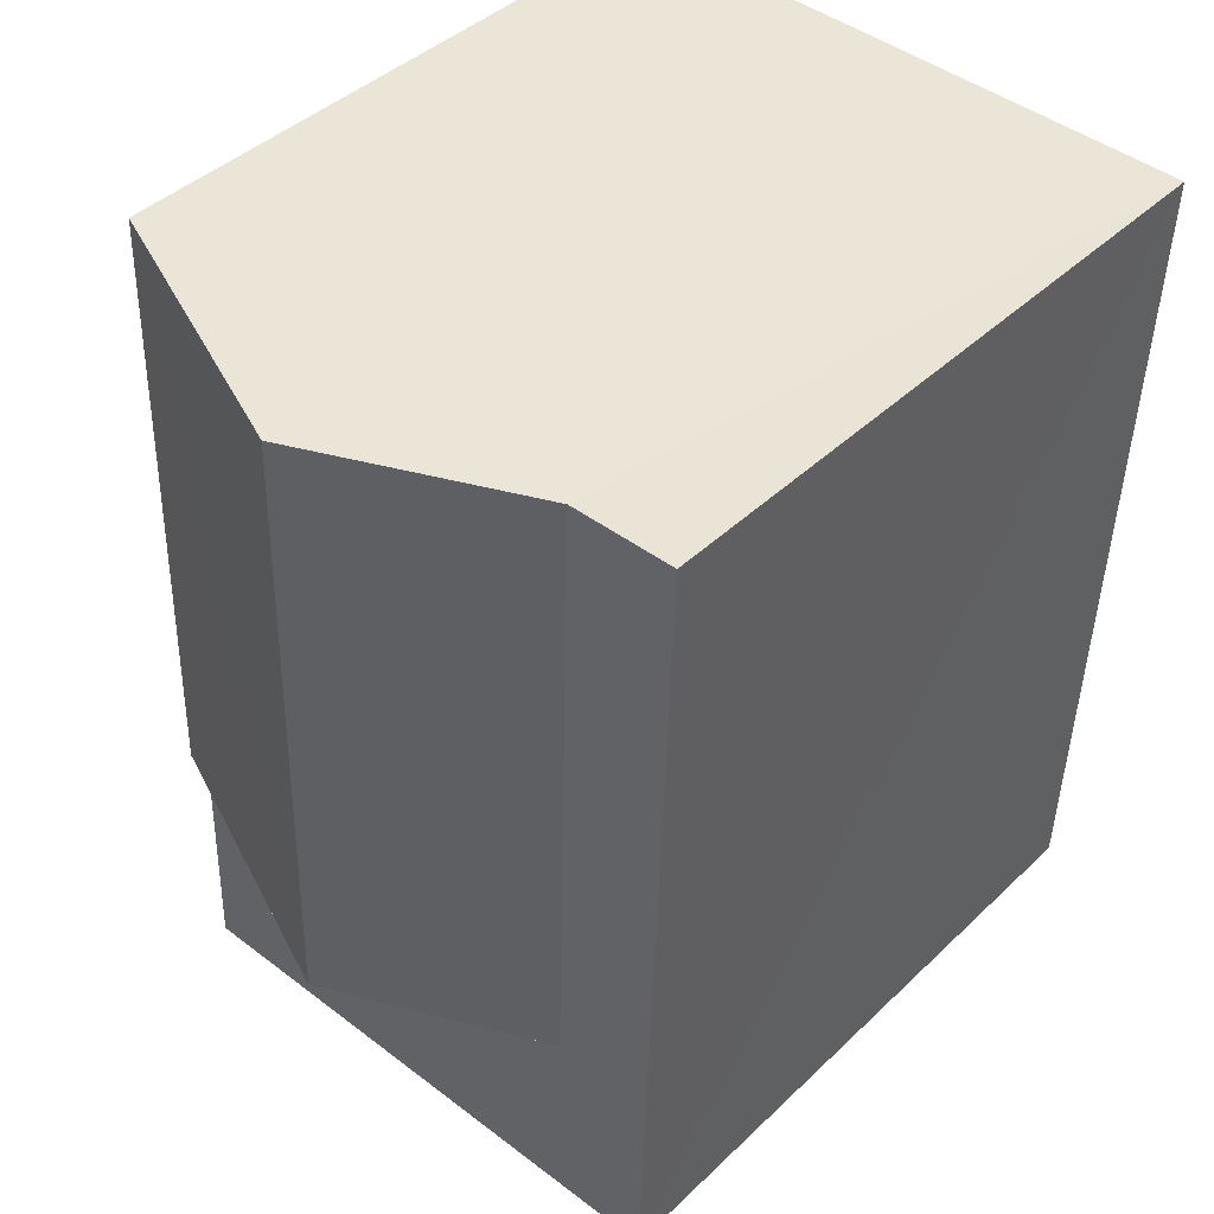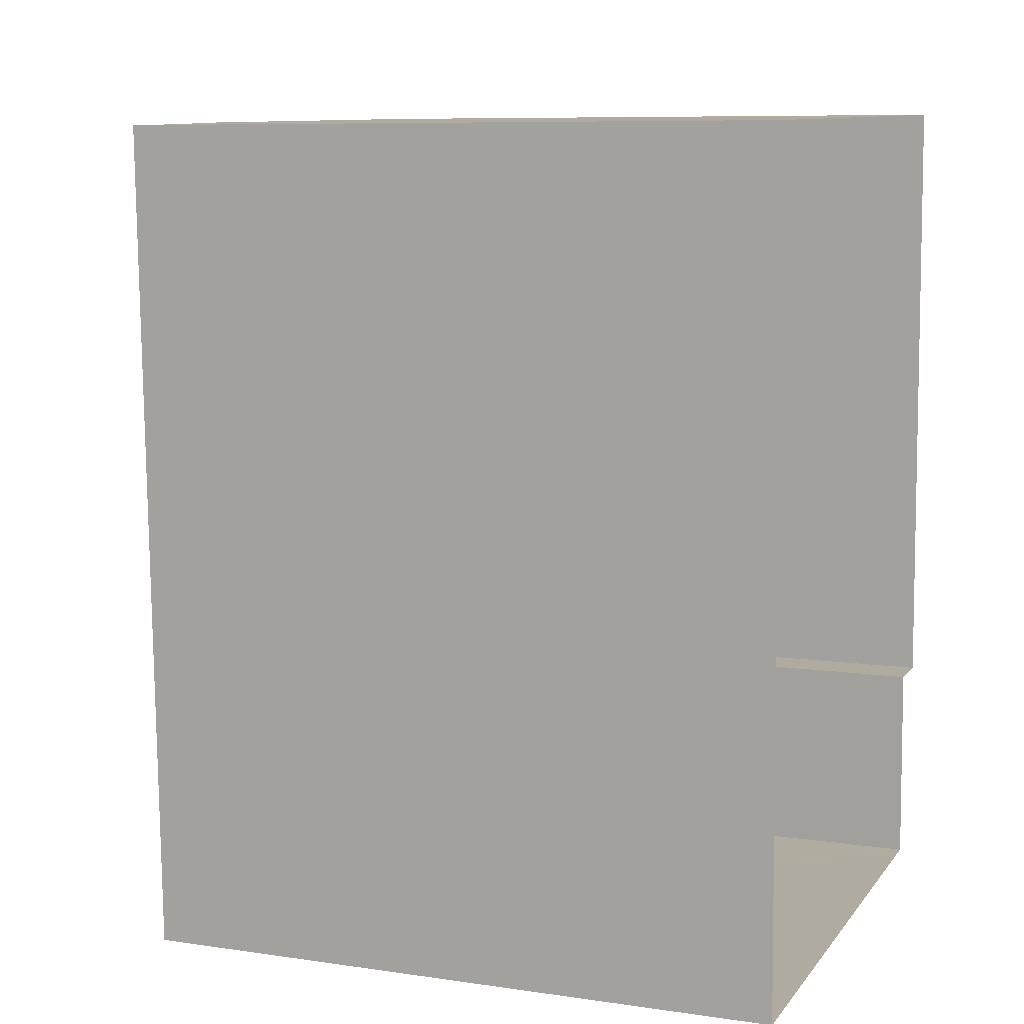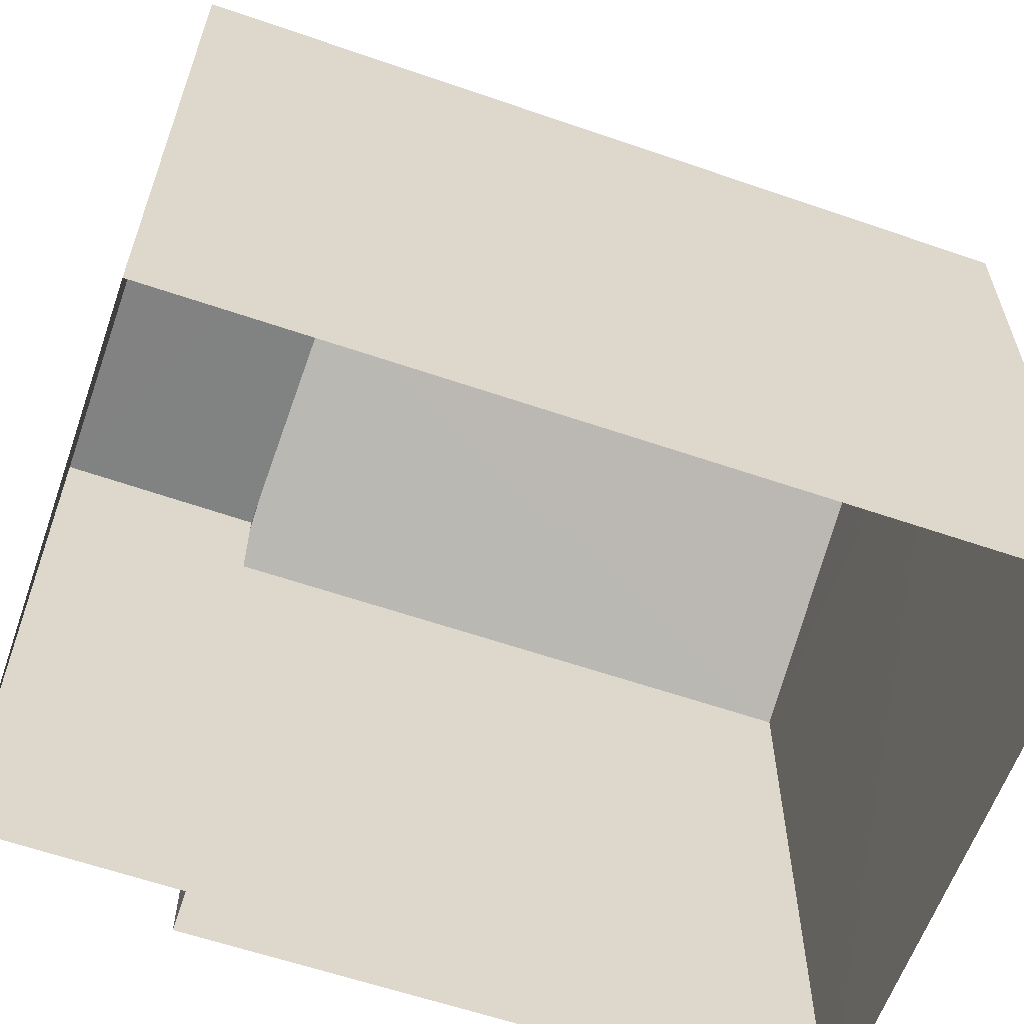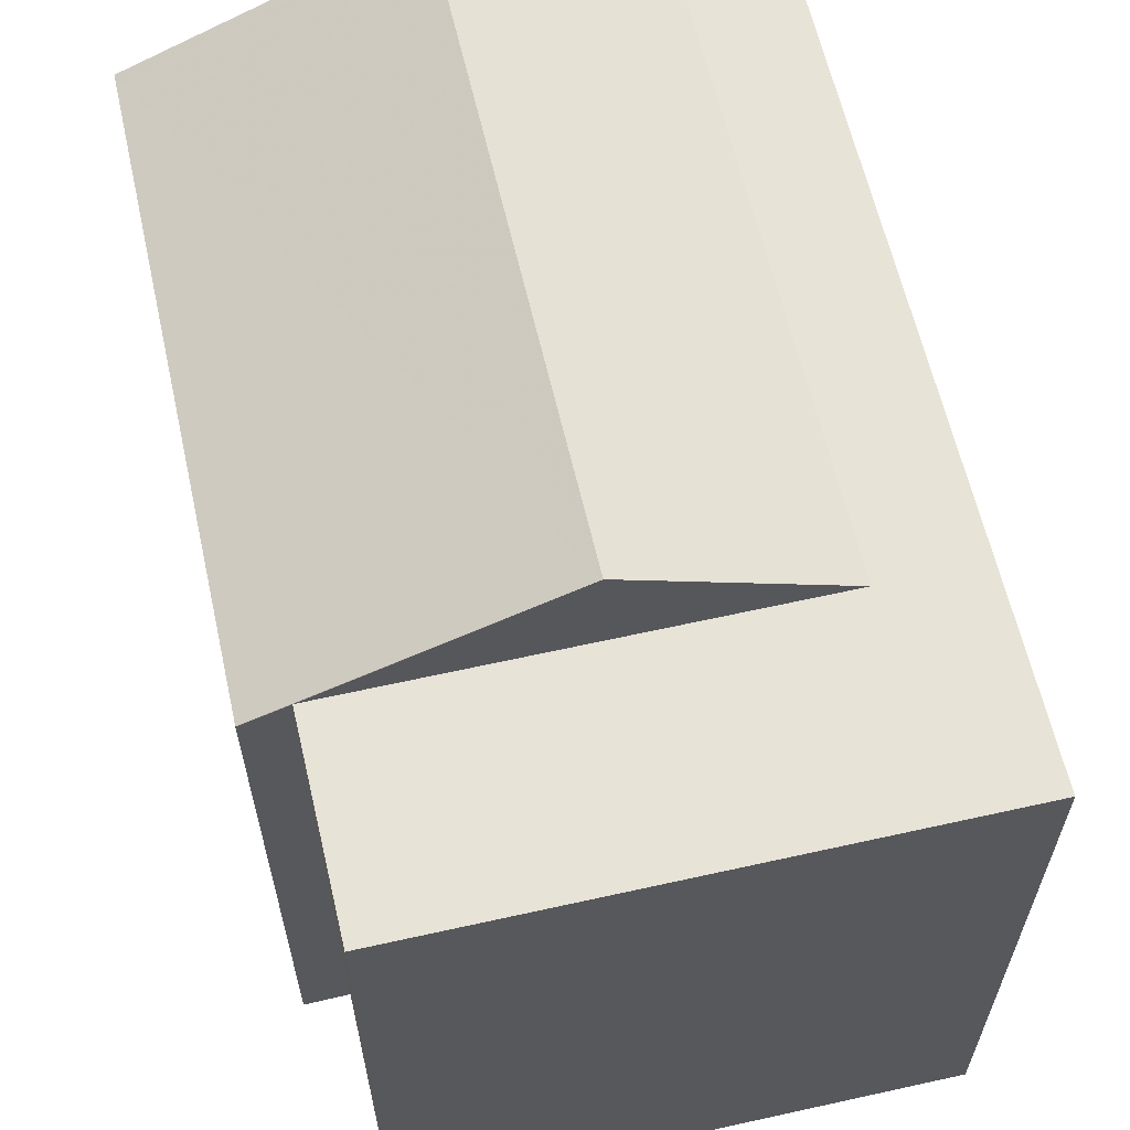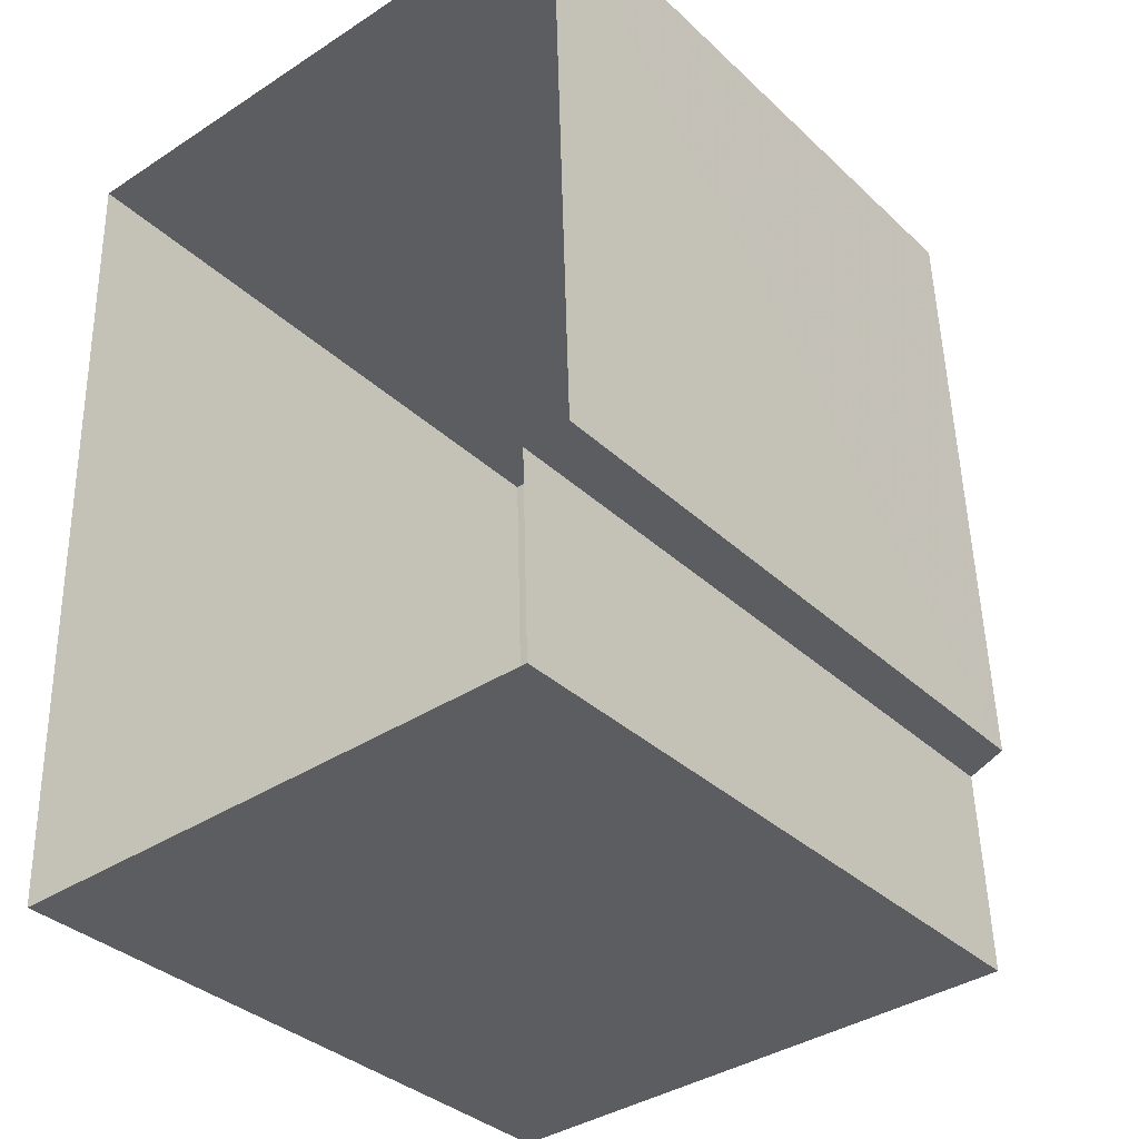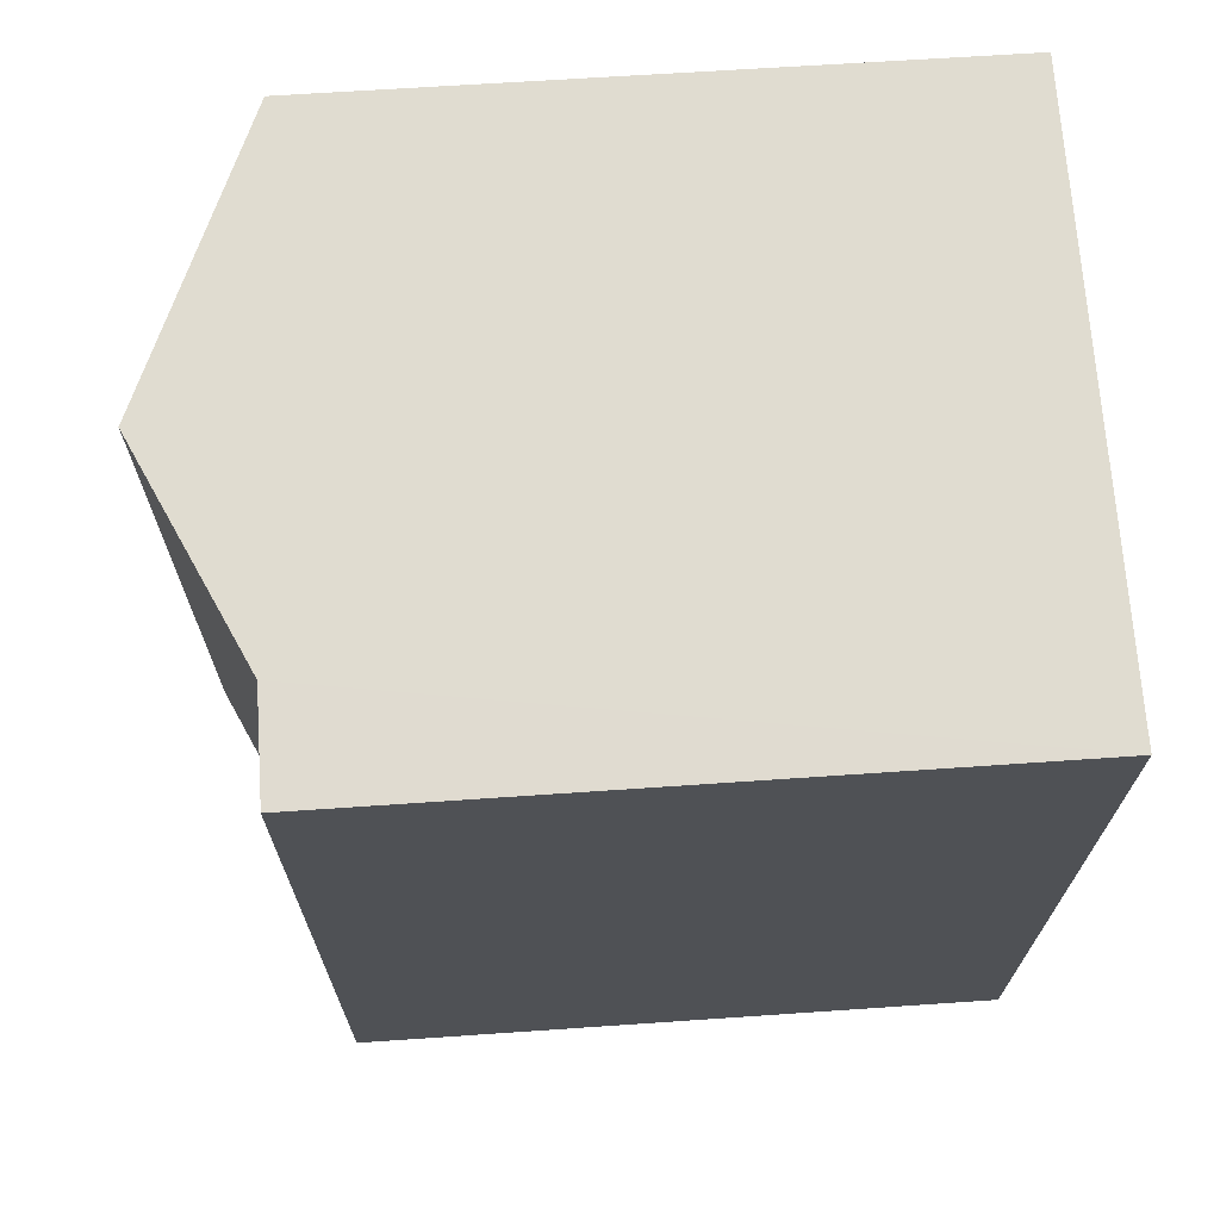
<metadata>
{"format":"obj","ext":"obj","renderer":"f3d","projection":"perspective","resolution":1024,"background":"white","views":[{"elev":42.3,"azim":41.4,"up":"+Y"},{"elev":8.3,"azim":111.8,"up":"+Y"},{"elev":-60.6,"azim":68.9,"up":"+Z"},{"elev":62.0,"azim":-14.5,"up":"+Z"},{"elev":-35.3,"azim":-140.6,"up":"+Y"},{"elev":67.9,"azim":86.1,"up":"+Y"}]}
</metadata>
<code>
v -3.727e+05 -1.055e+05 23.02
v -3.727e+05 -1.055e+05 23.02
v -3.727e+05 -1.055e+05 23.02
v -3.727e+05 -1.055e+05 23.02
v -3.727e+05 -1.055e+05 23.02
v -3.727e+05 -1.055e+05 23.02
v -3.727e+05 -1.055e+05 31.06
v -3.727e+05 -1.055e+05 29.8
v -3.727e+05 -1.055e+05 29.8
v -3.727e+05 -1.055e+05 31.06
v -3.727e+05 -1.055e+05 29.99
v -3.727e+05 -1.055e+05 29.99
v -3.727e+05 -1.055e+05 29.99
v -3.727e+05 -1.055e+05 29.99
v -3.727e+05 -1.055e+05 29.99
v -3.727e+05 -1.055e+05 29.99
f 1 2 3
f 3 2 4
f 1 5 2
f 4 2 6
f 7 8 9
f 7 10 8
f 11 12 13
f 12 14 13
f 13 15 16
f 13 14 15
f 16 10 7
f 13 16 7
f 2 5 12
f 11 2 12
f 10 16 8
f 15 3 16
f 16 4 8
f 16 3 4
f 9 4 6
f 9 8 4
f 6 2 9
f 9 11 7
f 7 11 13
f 2 11 9
f 14 5 1
f 14 12 5
f 14 1 3
f 15 14 3

</code>
